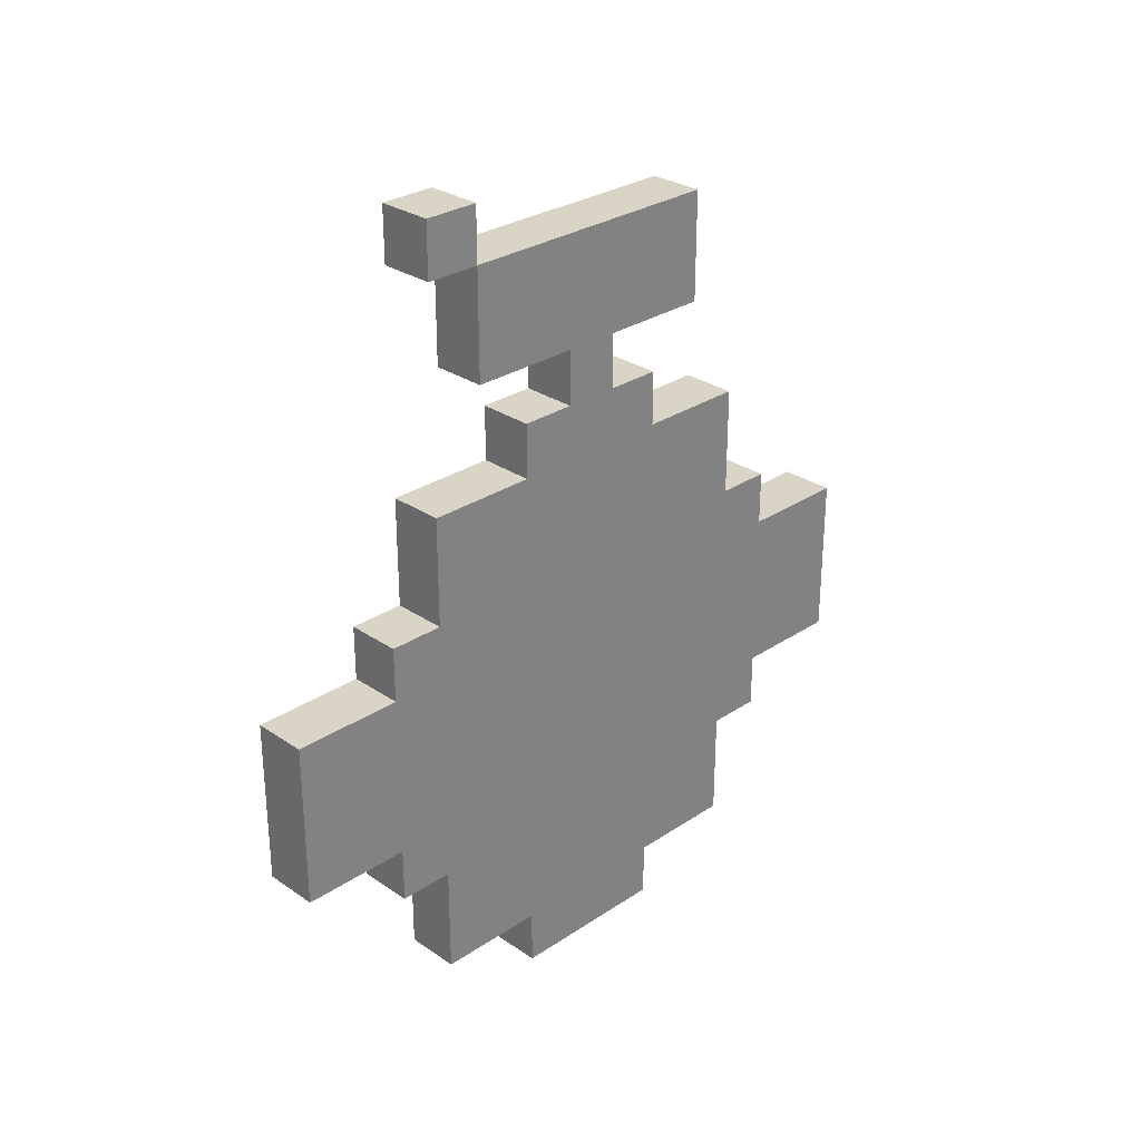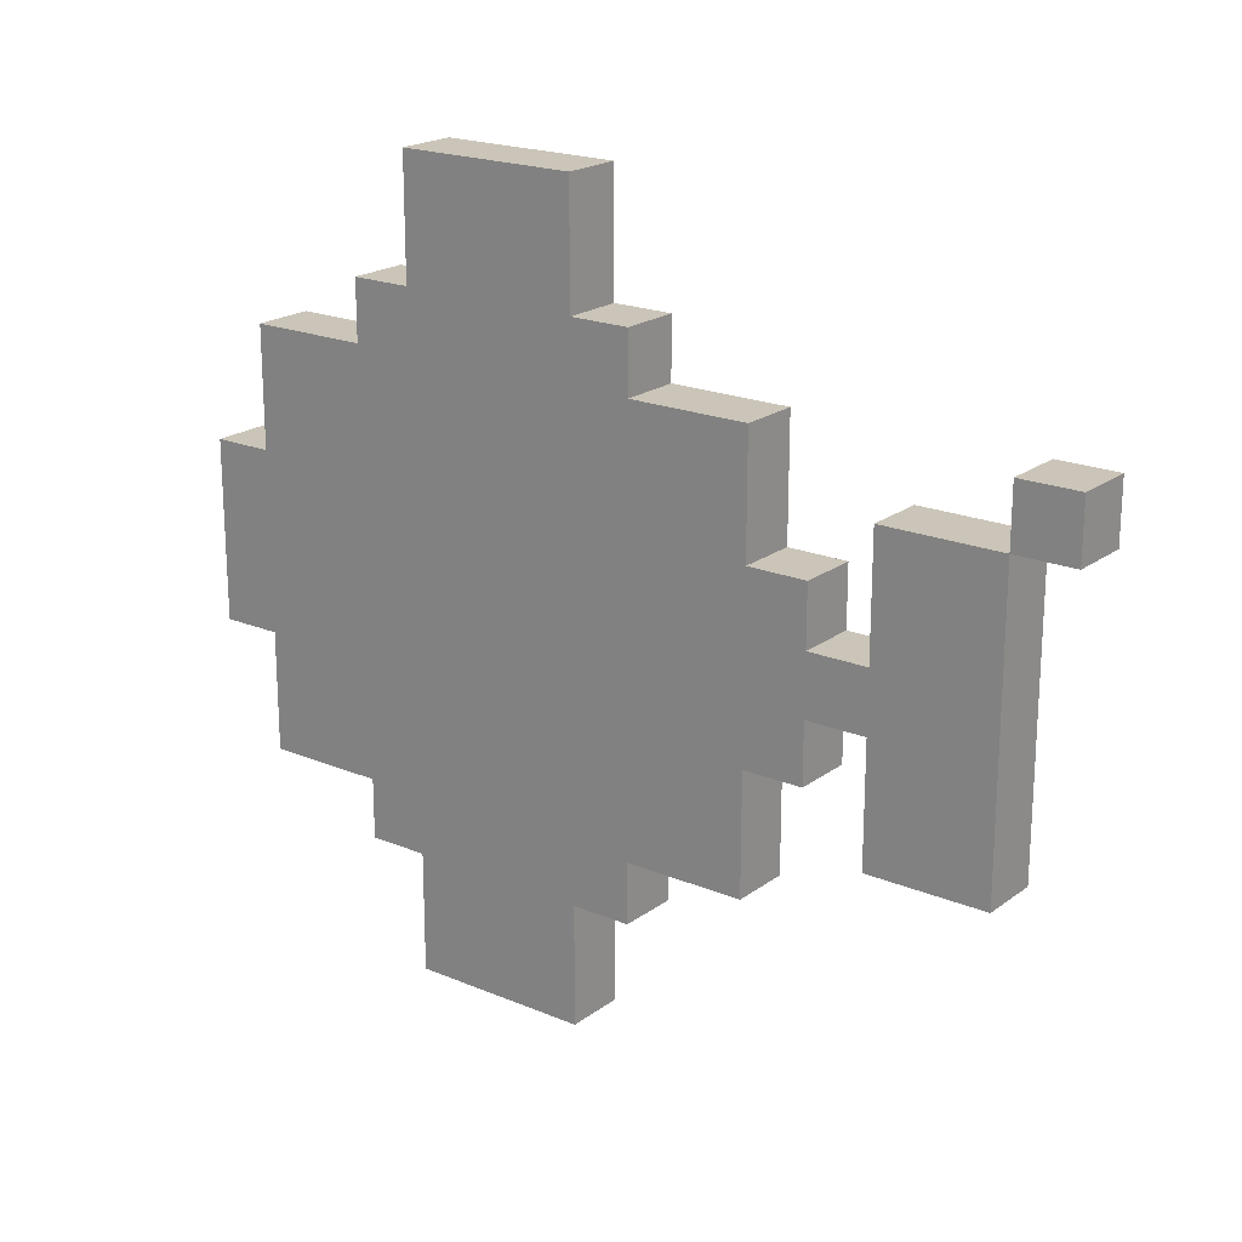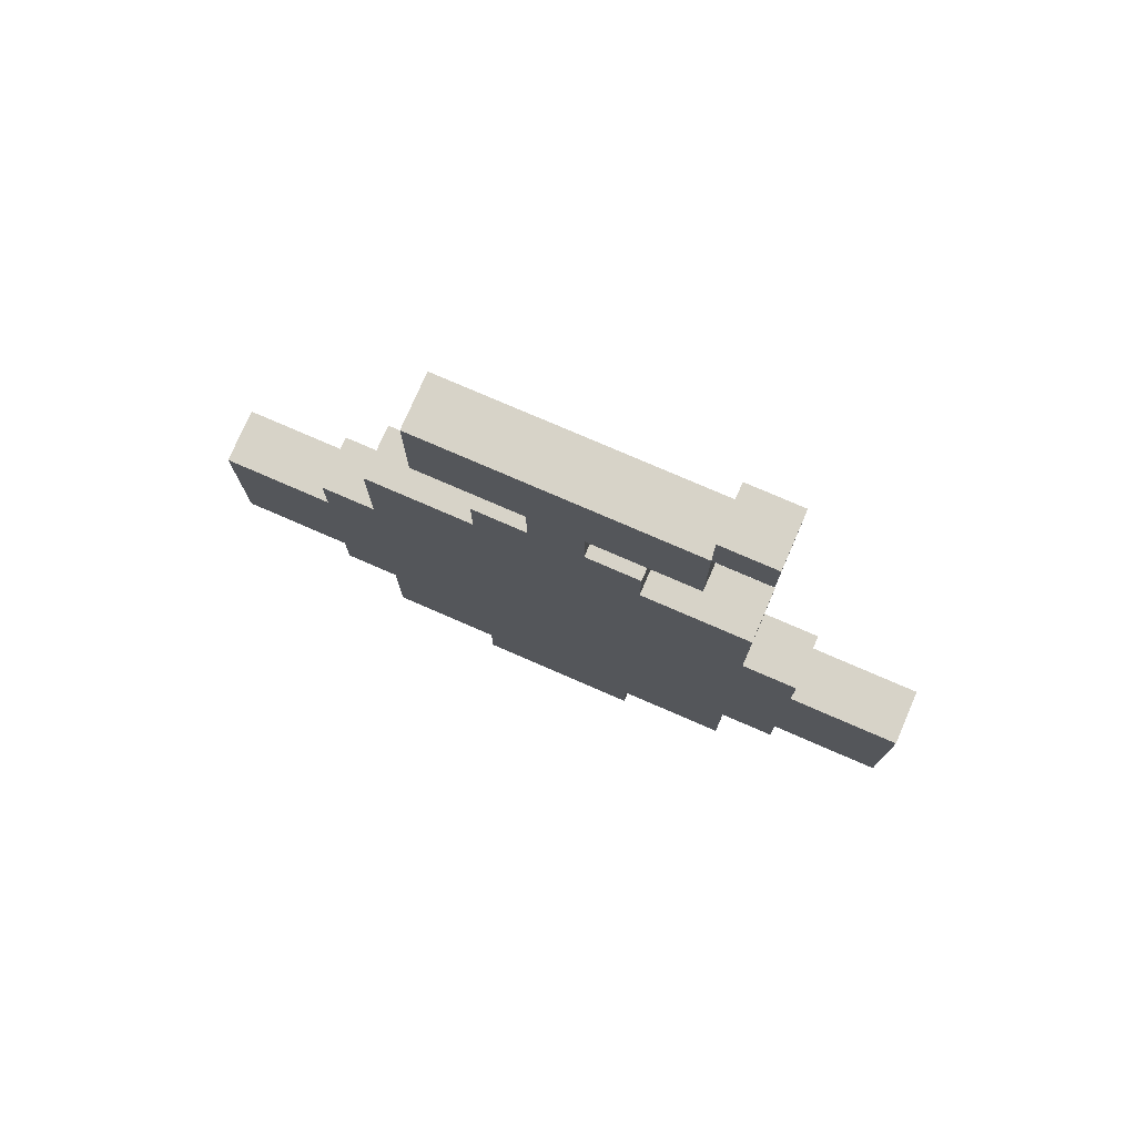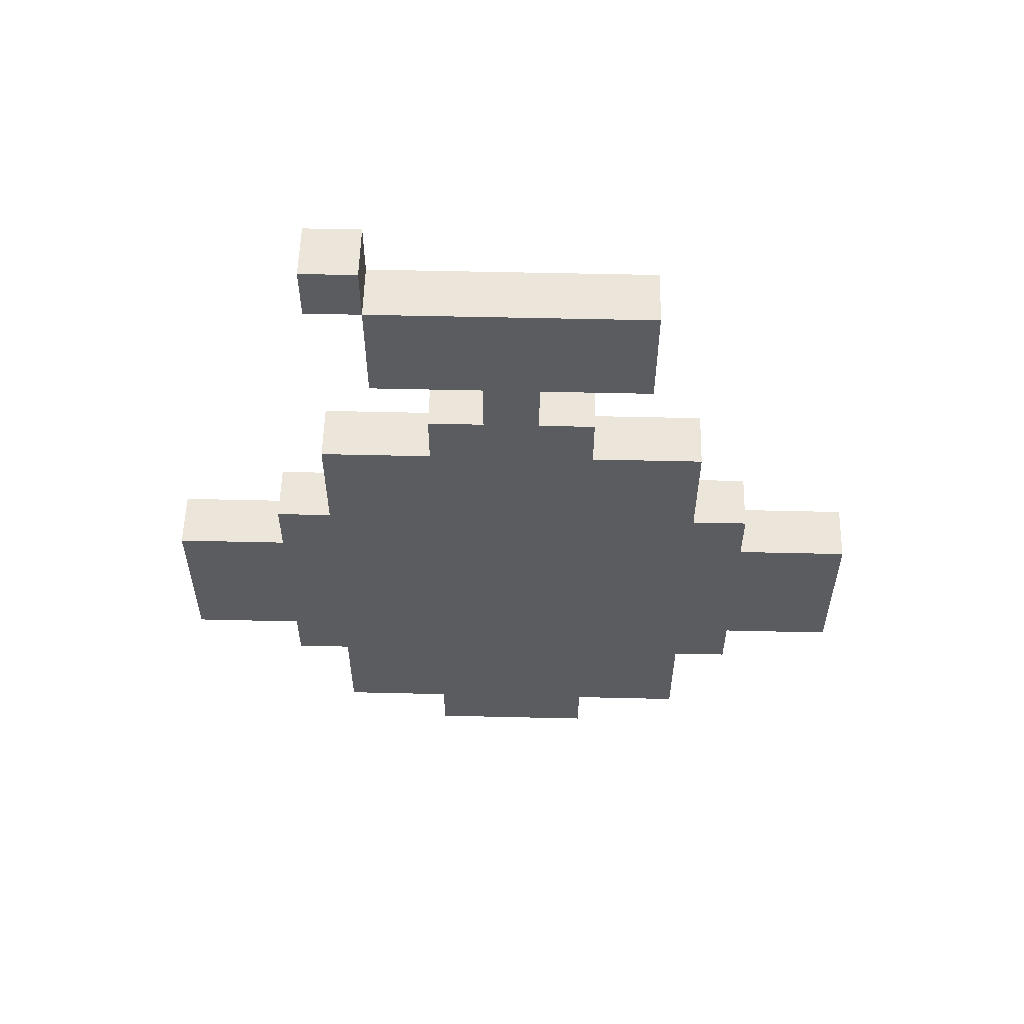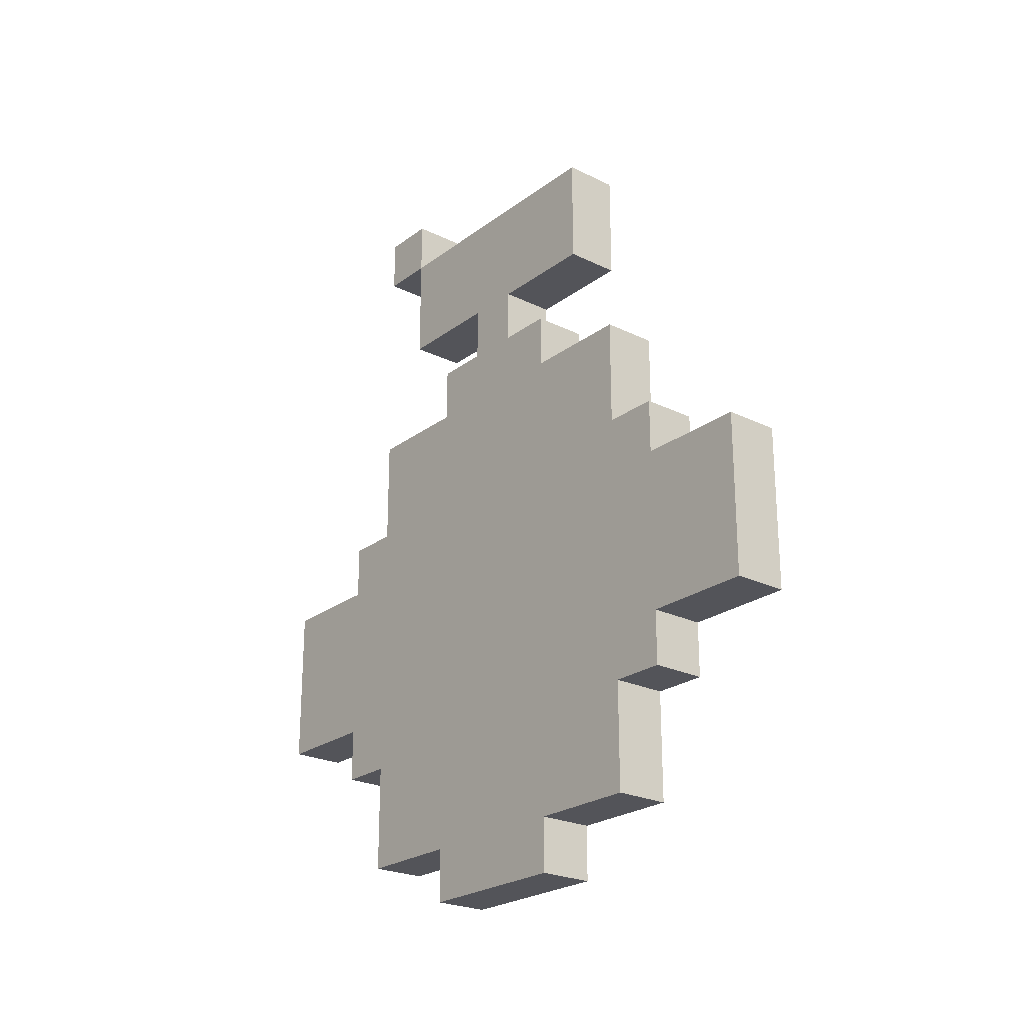
<metadata>
{"format":"obj","ext":"obj","renderer":"f3d","projection":"perspective","resolution":1024,"background":"white","views":[{"elev":28.9,"azim":45.3,"up":"+Y"},{"elev":20.3,"azim":127.3,"up":"+Z"},{"elev":76.5,"azim":-66.5,"up":"+Y"},{"elev":55.7,"azim":91.4,"up":"+Y"},{"elev":-23.8,"azim":140.8,"up":"+Y"}]}
</metadata>
<code>
o Melon
v -0.000998 0.002623 0.008844
v -0.000998 0.0166 0.006848
v -0.000998 0.0146 0.006848
v -0.000998 0.0166 0.004852
v -0.000998 0.0146 0.004852
v -0.000998 0.0126 0.004852
v -0.000998 0.01061 0.004852
v -0.000998 0.0146 0.002856
v -0.000998 0.0146 0.00086
v -0.000998 0.0126 0.002856
v -0.000998 0.01061 0.002856
v -0.000998 0.0126 0.00086
v -0.000998 0.01061 0.00086
v -0.000998 0.006615 0.006848
v -0.000998 0.006615 0.004852
v -0.000998 0.004619 0.006848
v -0.000998 0.002623 0.006848
v -0.000998 0.004619 0.004852
v -0.000998 0.002623 0.004852
v -0.000998 0.008611 0.002856
v -0.000998 0.006615 0.002856
v -0.000998 0.008611 0.00086
v -0.000998 0.006615 0.00086
v -0.000998 0.004619 0.002856
v -0.000998 0.002623 0.002856
v -0.000998 0.004619 0.00086
v -0.000998 0.002623 0.00086
v -0.000998 0.000627 0.01284
v -0.000998 -0.00137 0.01284
v -0.000998 -0.003366 0.01284
v -0.000998 -0.005362 0.01284
v -0.000998 0.000627 0.01084
v -0.000998 -0.00137 0.01084
v -0.000998 0.000627 0.008844
v -0.000998 -0.00137 0.008844
v -0.000998 -0.003366 0.01084
v -0.000998 -0.005362 0.01084
v -0.000998 -0.003366 0.008844
v -0.000998 -0.005362 0.008844
v -0.000998 -0.007358 0.008844
v -0.000998 0.000627 0.006848
v -0.000998 -0.00137 0.006848
v -0.000998 0.000627 0.004852
v -0.000998 -0.00137 0.004852
v -0.000998 -0.003366 0.006848
v -0.000998 -0.005362 0.006848
v -0.000998 -0.003366 0.004852
v -0.000998 -0.005362 0.004852
v -0.000998 0.000627 0.002856
v -0.000998 -0.00137 0.002856
v -0.000998 0.000627 0.00086
v -0.000998 -0.00137 0.00086
v -0.000998 -0.003366 0.002856
v -0.000998 -0.005362 0.002856
v -0.000998 -0.003366 0.00086
v -0.000998 -0.005362 0.00086
v -0.000998 -0.007358 0.006848
v -0.000998 -0.009354 0.006848
v -0.000998 -0.007358 0.004852
v -0.000998 -0.009354 0.004852
v -0.000998 -0.01135 0.006848
v -0.000998 -0.01135 0.004852
v -0.000998 -0.007358 0.002856
v -0.000998 -0.009354 0.002856
v -0.000998 -0.007358 0.00086
v -0.000998 -0.009354 0.00086
v -0.000998 -0.01135 0.002856
v -0.000998 -0.01335 0.002856
v -0.000998 -0.01135 0.00086
v -0.000998 -0.01335 0.00086
v 0.000998 0.002623 0.008844
v 0.000998 0.0166 0.006848
v 0.000998 0.0146 0.006848
v 0.000998 0.0166 0.004852
v 0.000998 0.0146 0.004852
v 0.000998 0.0126 0.004852
v 0.000998 0.01061 0.004852
v 0.000998 0.0146 0.002856
v 0.000998 0.0146 0.00086
v 0.000998 0.0126 0.002856
v 0.000998 0.01061 0.002856
v 0.000998 0.0126 0.00086
v 0.000998 0.01061 0.00086
v 0.000998 0.006615 0.006848
v 0.000998 0.006615 0.004852
v 0.000998 0.004619 0.006848
v 0.000998 0.002623 0.006848
v 0.000998 0.004619 0.004852
v 0.000998 0.002623 0.004852
v 0.000998 0.008611 0.002856
v 0.000998 0.006615 0.002856
v 0.000998 0.008611 0.00086
v 0.000998 0.006615 0.00086
v 0.000998 0.004619 0.002856
v 0.000998 0.002623 0.002856
v 0.000998 0.004619 0.00086
v 0.000998 0.002623 0.00086
v 0.000998 0.000627 0.01284
v 0.000998 -0.00137 0.01284
v 0.000998 -0.003366 0.01284
v 0.000998 -0.005362 0.01284
v 0.000998 0.000627 0.01084
v 0.000998 -0.00137 0.01084
v 0.000998 0.000627 0.008844
v 0.000998 -0.00137 0.008844
v 0.000998 -0.003366 0.01084
v 0.000998 -0.005362 0.01084
v 0.000998 -0.003366 0.008844
v 0.000998 -0.005362 0.008844
v 0.000998 -0.007358 0.008844
v 0.000998 0.000627 0.006848
v 0.000998 -0.00137 0.006848
v 0.000998 0.000627 0.004852
v 0.000998 -0.00137 0.004852
v 0.000998 -0.003366 0.006848
v 0.000998 -0.005362 0.006848
v 0.000998 -0.003366 0.004852
v 0.000998 -0.005362 0.004852
v 0.000998 0.000627 0.002856
v 0.000998 -0.00137 0.002856
v 0.000998 0.000627 0.00086
v 0.000998 -0.00137 0.00086
v 0.000998 -0.003366 0.002856
v 0.000998 -0.005362 0.002856
v 0.000998 -0.003366 0.00086
v 0.000998 -0.005362 0.00086
v 0.000998 -0.007358 0.006848
v 0.000998 -0.009354 0.006848
v 0.000998 -0.007358 0.004852
v 0.000998 -0.009354 0.004852
v 0.000998 -0.01135 0.006848
v 0.000998 -0.01135 0.004852
v 0.000998 -0.007358 0.002856
v 0.000998 -0.009354 0.002856
v 0.000998 -0.007358 0.00086
v 0.000998 -0.009354 0.00086
v 0.000998 -0.01135 0.002856
v 0.000998 -0.01335 0.002856
v 0.000998 -0.01135 0.00086
v 0.000998 -0.01335 0.00086
v -0.000998 0.0146 -0.001137
v -0.000998 0.0146 -0.003133
v -0.000998 0.0126 -0.001137
v -0.000998 0.01061 -0.001137
v -0.000998 0.0126 -0.003133
v -0.000998 0.01061 -0.003133
v -0.000998 0.0146 -0.005129
v -0.000998 0.0126 -0.005129
v -0.000998 0.01061 -0.005129
v -0.000998 0.008611 -0.001137
v -0.000998 0.006615 -0.001137
v -0.000998 0.008611 -0.003133
v -0.000998 0.006615 -0.003133
v -0.000998 0.004619 -0.001137
v -0.000998 0.002623 -0.001137
v -0.000998 0.004619 -0.003133
v -0.000998 0.002623 -0.003133
v -0.000998 0.006615 -0.005129
v -0.000998 0.006615 -0.007125
v -0.000998 0.004619 -0.005129
v -0.000998 0.002623 -0.005129
v -0.000998 0.004619 -0.007125
v -0.000998 0.002623 -0.007125
v -0.000998 0.002623 -0.009121
v -0.000998 0.000627 -0.001137
v -0.000998 -0.00137 -0.001137
v -0.000998 0.000627 -0.003133
v -0.000998 -0.00137 -0.003133
v -0.000998 -0.003366 -0.001137
v -0.000998 -0.005362 -0.001137
v -0.000998 -0.003366 -0.003133
v -0.000998 -0.005362 -0.003133
v -0.000998 0.000627 -0.005129
v -0.000998 -0.00137 -0.005129
v -0.000998 0.000627 -0.007125
v -0.000998 -0.00137 -0.007125
v -0.000998 -0.003366 -0.005129
v -0.000998 -0.005362 -0.005129
v -0.000998 -0.003366 -0.007125
v -0.000998 -0.005362 -0.007125
v -0.000998 -0.007358 -0.001137
v -0.000998 -0.009354 -0.001137
v -0.000998 -0.007358 -0.003133
v -0.000998 -0.009354 -0.003133
v -0.000998 -0.01135 -0.001137
v -0.000998 -0.01335 -0.001137
v -0.000998 -0.01135 -0.003133
v -0.000998 -0.01335 -0.003133
v -0.000998 -0.007358 -0.005129
v -0.000998 -0.009354 -0.005129
v -0.000998 -0.007358 -0.007125
v -0.000998 -0.009354 -0.007125
v -0.000998 -0.01135 -0.005129
v -0.000998 -0.01135 -0.007125
v -0.000998 0.000627 -0.009121
v -0.000998 -0.00137 -0.009121
v -0.000998 0.000627 -0.01112
v -0.000998 -0.00137 -0.01112
v -0.000998 -0.003366 -0.009121
v -0.000998 -0.005362 -0.009121
v -0.000998 -0.003366 -0.01112
v -0.000998 -0.005362 -0.01112
v -0.000998 0.000627 -0.01311
v -0.000998 -0.00137 -0.01311
v -0.000998 -0.003366 -0.01311
v -0.000998 -0.005362 -0.01311
v -0.000998 -0.007358 -0.009121
v 0.000998 0.0146 -0.001137
v 0.000998 0.0146 -0.003133
v 0.000998 0.0126 -0.001137
v 0.000998 0.01061 -0.001137
v 0.000998 0.0126 -0.003133
v 0.000998 0.01061 -0.003133
v 0.000998 0.0146 -0.005129
v 0.000998 0.0126 -0.005129
v 0.000998 0.01061 -0.005129
v 0.000998 0.008611 -0.001137
v 0.000998 0.006615 -0.001137
v 0.000998 0.008611 -0.003133
v 0.000998 0.006615 -0.003133
v 0.000998 0.004619 -0.001137
v 0.000998 0.002623 -0.001137
v 0.000998 0.004619 -0.003133
v 0.000998 0.002623 -0.003133
v 0.000998 0.006615 -0.005129
v 0.000998 0.006615 -0.007125
v 0.000998 0.004619 -0.005129
v 0.000998 0.002623 -0.005129
v 0.000998 0.004619 -0.007125
v 0.000998 0.002623 -0.007125
v 0.000998 0.002623 -0.009121
v 0.000998 0.000627 -0.001137
v 0.000998 -0.00137 -0.001137
v 0.000998 0.000627 -0.003133
v 0.000998 -0.00137 -0.003133
v 0.000998 -0.003366 -0.001137
v 0.000998 -0.005362 -0.001137
v 0.000998 -0.003366 -0.003133
v 0.000998 -0.005362 -0.003133
v 0.000998 0.000627 -0.005129
v 0.000998 -0.00137 -0.005129
v 0.000998 0.000627 -0.007125
v 0.000998 -0.00137 -0.007125
v 0.000998 -0.003366 -0.005129
v 0.000998 -0.005362 -0.005129
v 0.000998 -0.003366 -0.007125
v 0.000998 -0.005362 -0.007125
v 0.000998 -0.007358 -0.001137
v 0.000998 -0.009354 -0.001137
v 0.000998 -0.007358 -0.003133
v 0.000998 -0.009354 -0.003133
v 0.000998 -0.01135 -0.001137
v 0.000998 -0.01335 -0.001137
v 0.000998 -0.01135 -0.003133
v 0.000998 -0.01335 -0.003133
v 0.000998 -0.007358 -0.005129
v 0.000998 -0.009354 -0.005129
v 0.000998 -0.007358 -0.007125
v 0.000998 -0.009354 -0.007125
v 0.000998 -0.01135 -0.005129
v 0.000998 -0.01135 -0.007125
v 0.000998 0.000627 -0.009121
v 0.000998 -0.00137 -0.009121
v 0.000998 0.000627 -0.01112
v 0.000998 -0.00137 -0.01112
v 0.000998 -0.003366 -0.009121
v 0.000998 -0.005362 -0.009121
v 0.000998 -0.003366 -0.01112
v 0.000998 -0.005362 -0.01112
v 0.000998 0.000627 -0.01311
v 0.000998 -0.00137 -0.01311
v 0.000998 -0.003366 -0.01311
v 0.000998 -0.005362 -0.01311
v 0.000998 -0.007358 -0.009121
f 2 4 5 3
f 10 12 13 11
f 6 10 11 7
f 8 9 12 10
f 5 8 10 6
f 16 18 19 17
f 20 22 23 21
f 24 26 27 25
f 18 24 25 19
f 14 15 18 16
f 21 23 26 24
f 15 21 24 18
f 32 34 35 33
f 36 38 39 37
f 28 32 33 29
f 30 36 37 31
f 33 35 38 36
f 29 33 36 30
f 41 43 44 42
f 45 47 48 46
f 49 51 52 50
f 53 55 56 54
f 43 49 50 44
f 47 53 54 48
f 42 44 47 45
f 50 52 55 53
f 44 50 53 47
f 57 59 60 58
f 63 65 66 64
f 67 69 70 68
f 59 63 64 60
f 58 60 62 61
f 64 66 69 67
f 60 64 67 62
f 34 41 42 35
f 38 45 46 39
f 35 42 45 38
f 46 48 59 57
f 54 56 65 63
f 48 54 63 59
f 39 46 57 40
f 73 75 74 72
f 81 83 82 80
f 77 81 80 76
f 80 82 79 78
f 76 80 78 75
f 87 89 88 86
f 91 93 92 90
f 95 97 96 94
f 89 95 94 88
f 86 88 85 84
f 94 96 93 91
f 88 94 91 85
f 103 105 104 102
f 107 109 108 106
f 99 103 102 98
f 101 107 106 100
f 106 108 105 103
f 100 106 103 99
f 112 114 113 111
f 116 118 117 115
f 120 122 121 119
f 124 126 125 123
f 114 120 119 113
f 118 124 123 117
f 115 117 114 112
f 123 125 122 120
f 117 123 120 114
f 128 130 129 127
f 134 136 135 133
f 138 140 139 137
f 130 134 133 129
f 131 132 130 128
f 137 139 136 134
f 132 137 134 130
f 105 112 111 104
f 109 116 115 108
f 108 115 112 105
f 127 129 118 116
f 133 135 126 124
f 129 133 124 118
f 110 127 116 109
f 143 145 146 144
f 145 148 149 146
f 141 142 145 143
f 142 147 148 145
f 150 152 153 151
f 154 156 157 155
f 160 162 163 161
f 156 160 161 157
f 151 153 156 154
f 158 159 162 160
f 153 158 160 156
f 165 167 168 166
f 169 171 172 170
f 173 175 176 174
f 177 179 180 178
f 167 173 174 168
f 171 177 178 172
f 166 168 171 169
f 174 176 179 177
f 168 174 177 171
f 181 183 184 182
f 185 187 188 186
f 189 191 192 190
f 183 189 190 184
f 182 184 187 185
f 190 192 194 193
f 184 190 193 187
f 195 197 198 196
f 199 201 202 200
f 197 203 204 198
f 201 205 206 202
f 196 198 201 199
f 198 204 205 201
f 175 195 196 176
f 179 199 200 180
f 176 196 199 179
f 170 172 183 181
f 178 180 191 189
f 172 178 189 183
f 180 200 207 191
f 211 213 212 210
f 213 216 215 212
f 210 212 209 208
f 212 215 214 209
f 218 220 219 217
f 222 224 223 221
f 228 230 229 227
f 224 228 227 223
f 221 223 220 218
f 227 229 226 225
f 223 227 225 220
f 233 235 234 232
f 237 239 238 236
f 241 243 242 240
f 245 247 246 244
f 235 241 240 234
f 239 245 244 238
f 236 238 235 233
f 244 246 243 241
f 238 244 241 235
f 249 251 250 248
f 253 255 254 252
f 257 259 258 256
f 251 257 256 250
f 252 254 251 249
f 260 261 259 257
f 254 260 257 251
f 263 265 264 262
f 267 269 268 266
f 265 271 270 264
f 269 273 272 268
f 266 268 265 263
f 268 272 271 265
f 243 263 262 242
f 247 267 266 246
f 246 266 263 243
f 248 250 239 237
f 256 258 247 245
f 250 256 245 239
f 258 274 267 247
f 12 143 144 13
f 9 141 143 12
f 22 150 151 23
f 26 154 155 27
f 23 151 154 26
f 13 144 150 22
f 51 165 166 52
f 55 169 170 56
f 52 166 169 55
f 65 181 182 66
f 69 185 186 70
f 66 182 185 69
f 56 170 181 65
f 83 211 210 82
f 82 210 208 79
f 93 218 217 92
f 97 222 221 96
f 96 221 218 93
f 92 217 211 83
f 122 233 232 121
f 126 237 236 125
f 125 236 233 122
f 136 249 248 135
f 140 253 252 139
f 139 252 249 136
f 135 248 237 126
f 2 3 73 72
f 74 75 5 4
f 2 72 74 4
f 5 75 73 3
f 8 78 79 9
f 6 7 77 76
f 13 83 81 11
f 5 6 76 75
f 5 75 78 8
f 11 81 77 7
f 14 84 85 15
f 20 21 91 90
f 20 90 92 22
f 16 17 87 86
f 14 16 86 84
f 15 85 91 21
f 13 22 92 83
f 1 71 87 17
f 141 208 209 142
f 146 213 211 144
f 215 216 149 148
f 214 215 148 147
f 142 209 214 147
f 149 216 213 146
f 219 220 153 152
f 150 217 219 152
f 158 225 226 159
f 229 230 163 162
f 226 229 162 159
f 153 220 225 158
f 211 217 150 144
f 163 230 231 164
f 28 29 99 98
f 32 102 104 34
f 30 31 101 100
f 39 109 107 37
f 29 30 100 99
f 28 98 102 32
f 37 107 101 31
f 57 58 128 127
f 62 132 131 61
f 67 68 138 137
f 70 140 138 68
f 58 61 131 128
f 67 137 132 62
f 39 40 110 109
f 57 127 110 40
f 195 262 264 197
f 270 271 204 203
f 202 269 267 200
f 272 273 206 205
f 271 272 205 204
f 197 264 270 203
f 206 273 269 202
f 258 259 192 191
f 254 255 188 187
f 188 255 253 186
f 194 261 260 193
f 259 261 194 192
f 193 260 254 187
f 267 274 207 200
f 207 274 258 191
f 17 19 43 41
f 25 27 51 49
f 19 25 49 43
f 1 17 41 34
f 111 113 89 87
f 119 121 97 95
f 113 119 95 89
f 104 111 87 71
f 155 157 167 165
f 161 163 175 173
f 157 161 173 167
f 163 164 195 175
f 232 234 224 222
f 240 242 230 228
f 234 240 228 224
f 242 262 231 230
f 1 34 104 71
f 231 262 195 164
f 27 155 165 51
f 121 232 222 97
f 9 79 208 141
f 186 253 140 70

</code>
